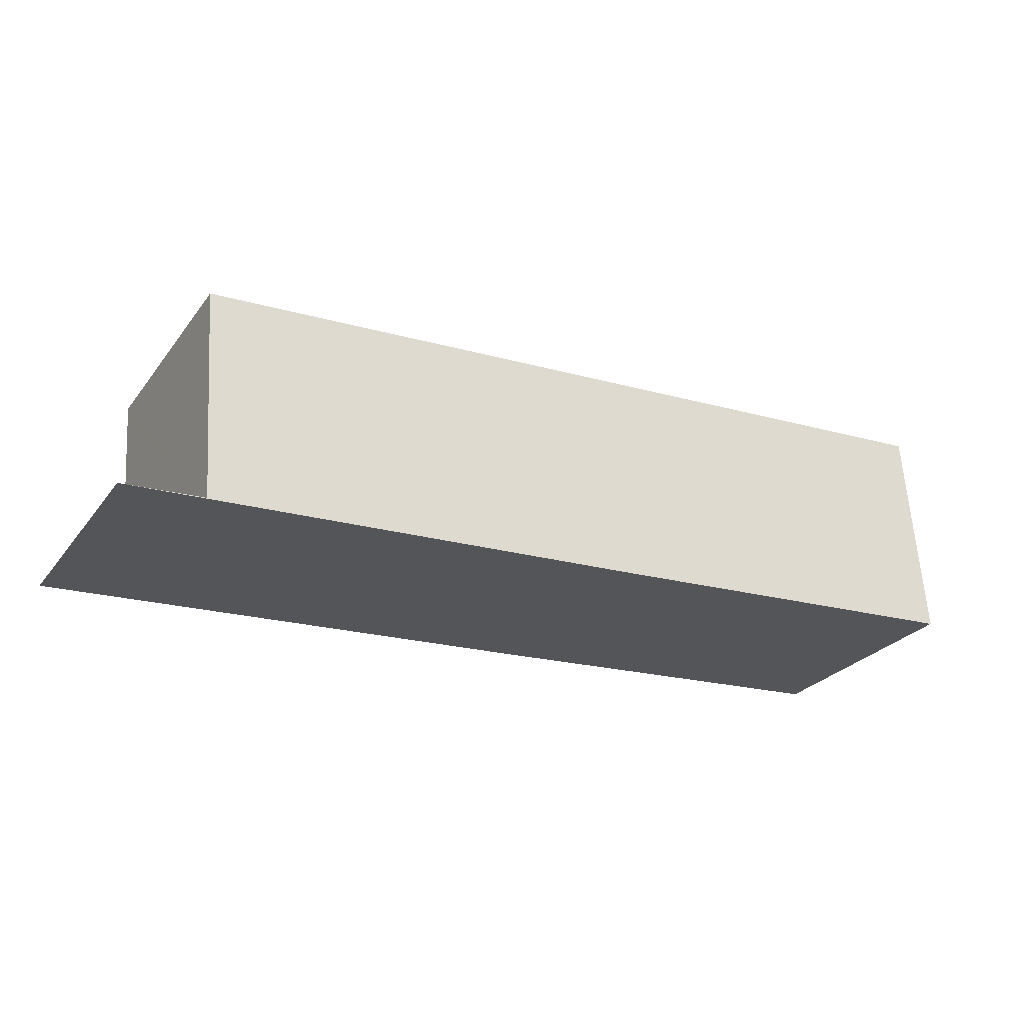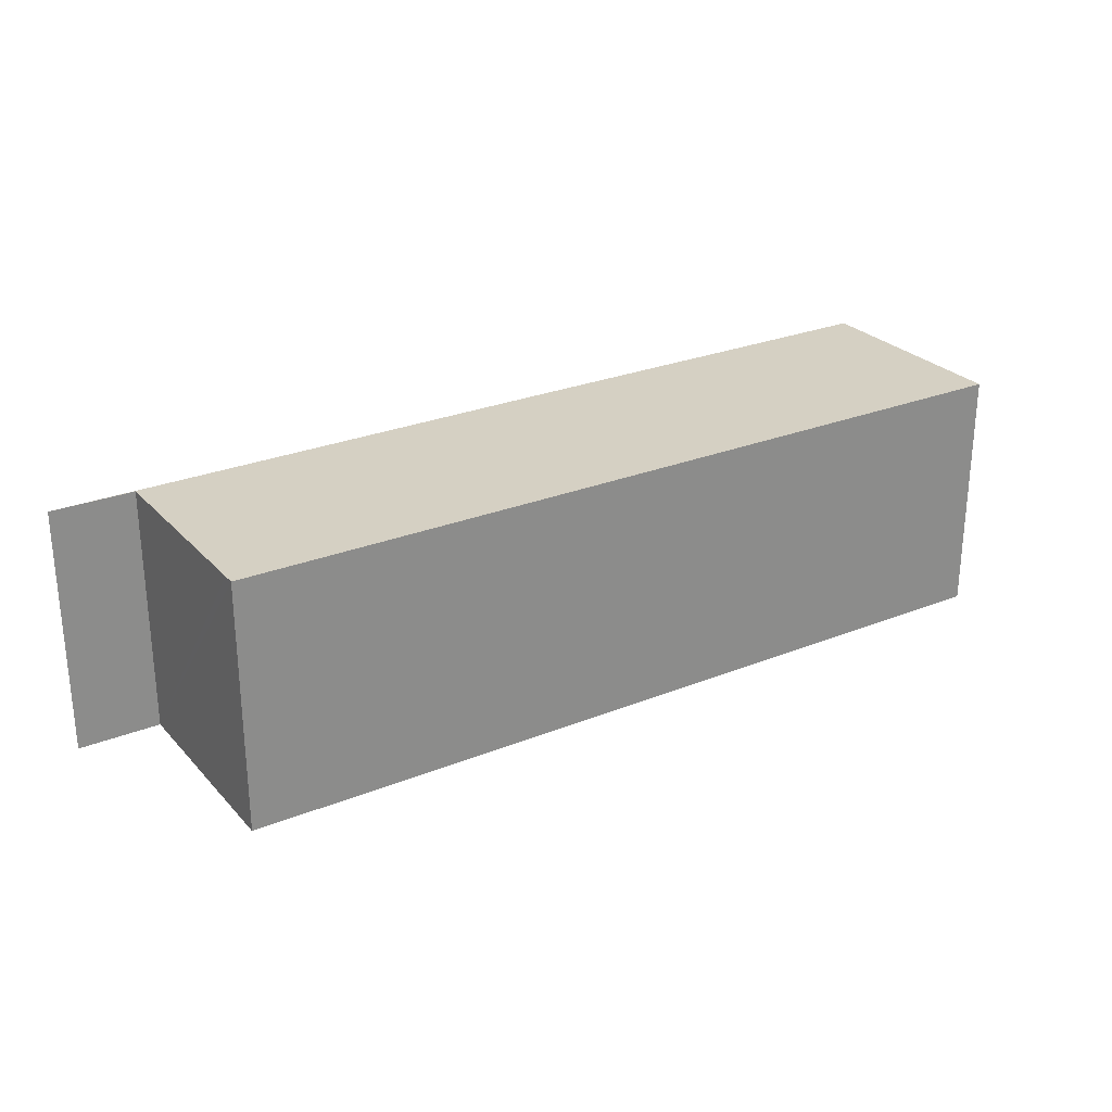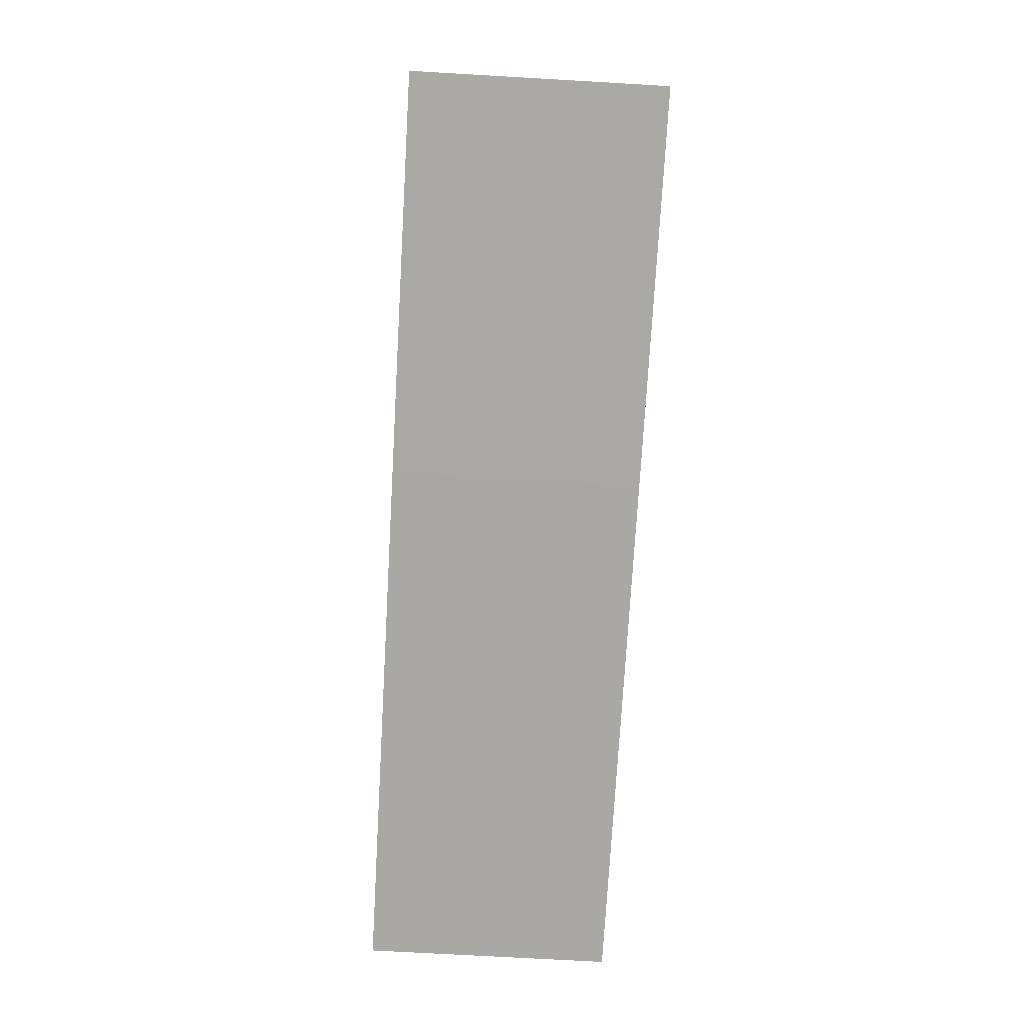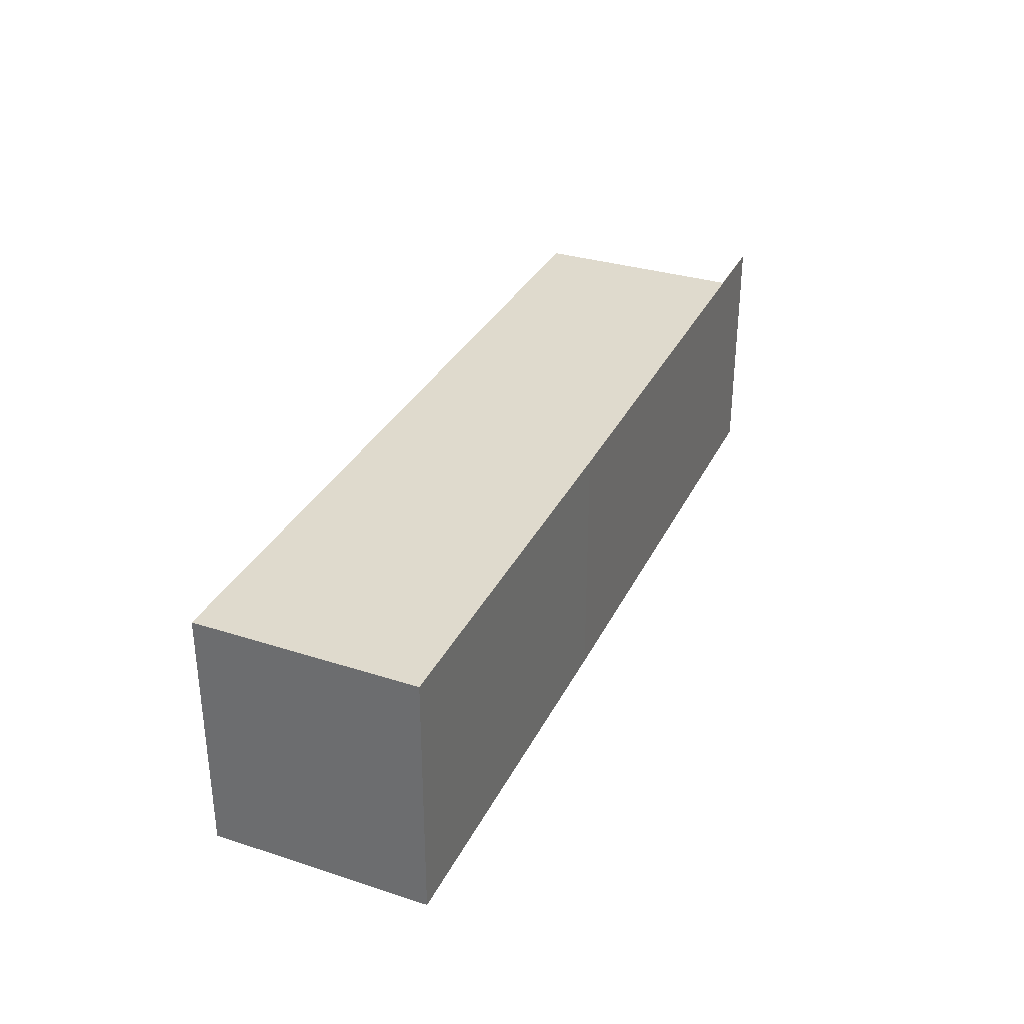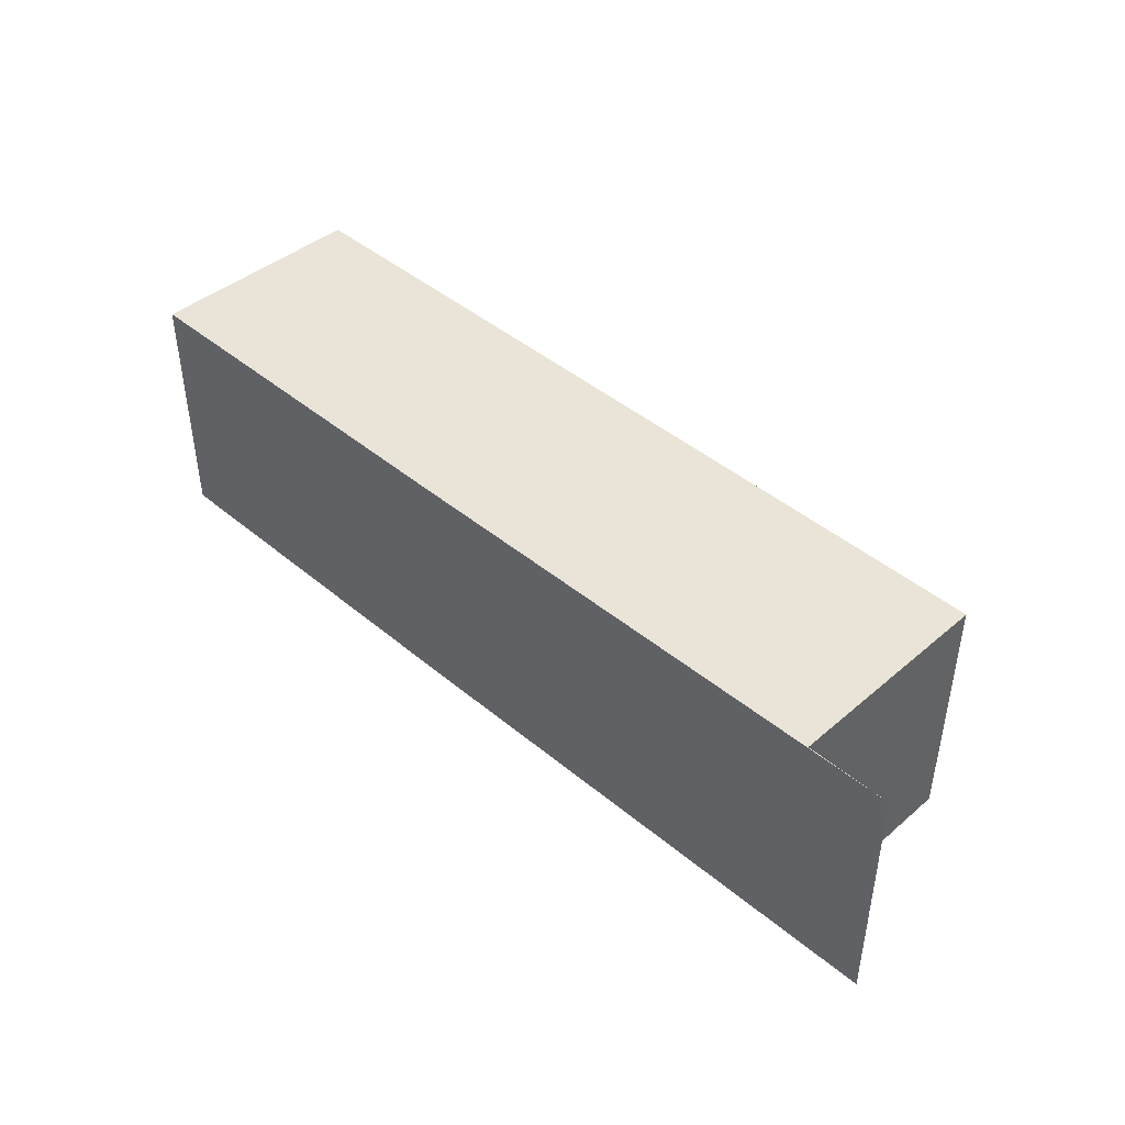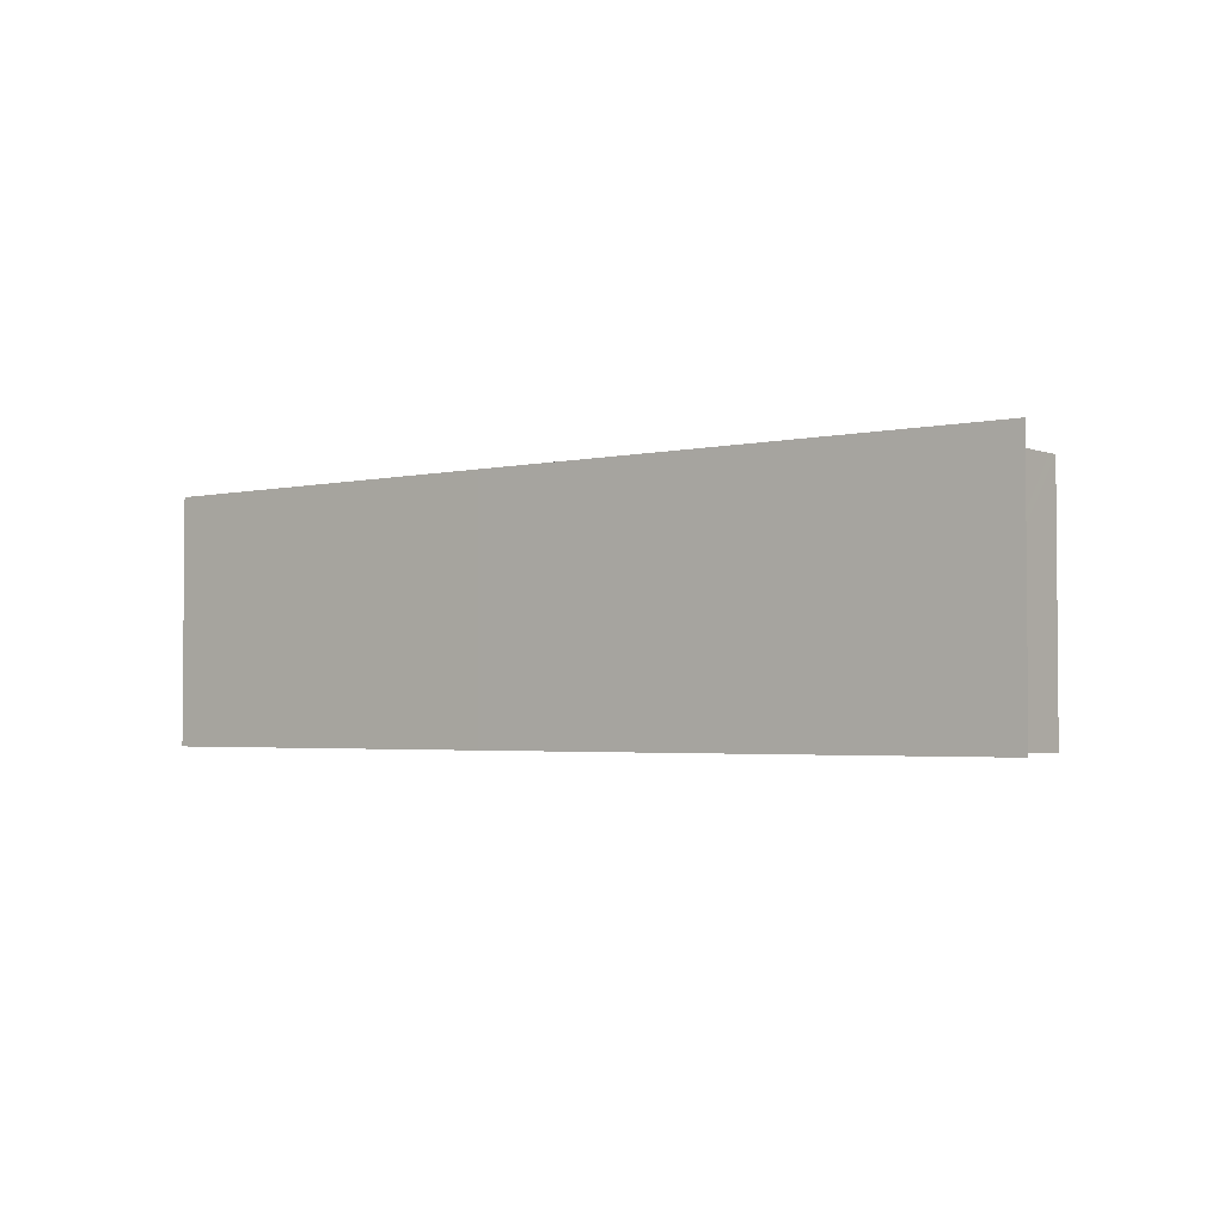
<metadata>
{"format":"obj","ext":"obj","renderer":"f3d","projection":"perspective","resolution":1024,"background":"white","views":[{"elev":-26.7,"azim":-28.7,"up":"+Z"},{"elev":26.4,"azim":-36.2,"up":"+Y"},{"elev":-71.6,"azim":86.7,"up":"+Z"},{"elev":32.6,"azim":109.5,"up":"+Y"},{"elev":43.5,"azim":-139.0,"up":"+Y"},{"elev":-2.8,"azim":-145.5,"up":"+Y"}]}
</metadata>
<code>
v  1 3.018 0.068
v  1.038 3.018 0.06
v  0 3.018 1.848e-16
v  0.836 3.018 2.518
v  6.455 3.018 0.372
v  11.21 3.018 0.674
v  0.826 3.018 2.663
v  10.99 3.018 3.347
v  0 0 0
v  1 -4.164e-18 0.068
v  0.826 -1.631e-16 2.663
v  10.99 -2.049e-16 3.347
v  0.836 -1.542e-16 2.518
v  11.21 -4.127e-17 0.674
v  6.455 -2.278e-17 0.372
v  1.038 -3.674e-18 0.06
g defaultobject
f 1 2 3
f 2 1 4
f 2 4 5
f 5 4 6
f 6 4 7
f 6 7 8
f 9 1 3
f 1 9 10
f 11 8 7
f 8 11 12
f 10 4 1
f 4 10 7
f 7 10 11
f 11 10 13
f 12 6 8
f 6 12 14
f 14 5 6
f 5 14 15
f 5 15 2
f 2 15 16
f 2 16 3
f 3 16 9
f 16 10 9
f 13 12 11
f 12 13 10
f 12 10 14
f 14 10 16
f 14 16 15

</code>
